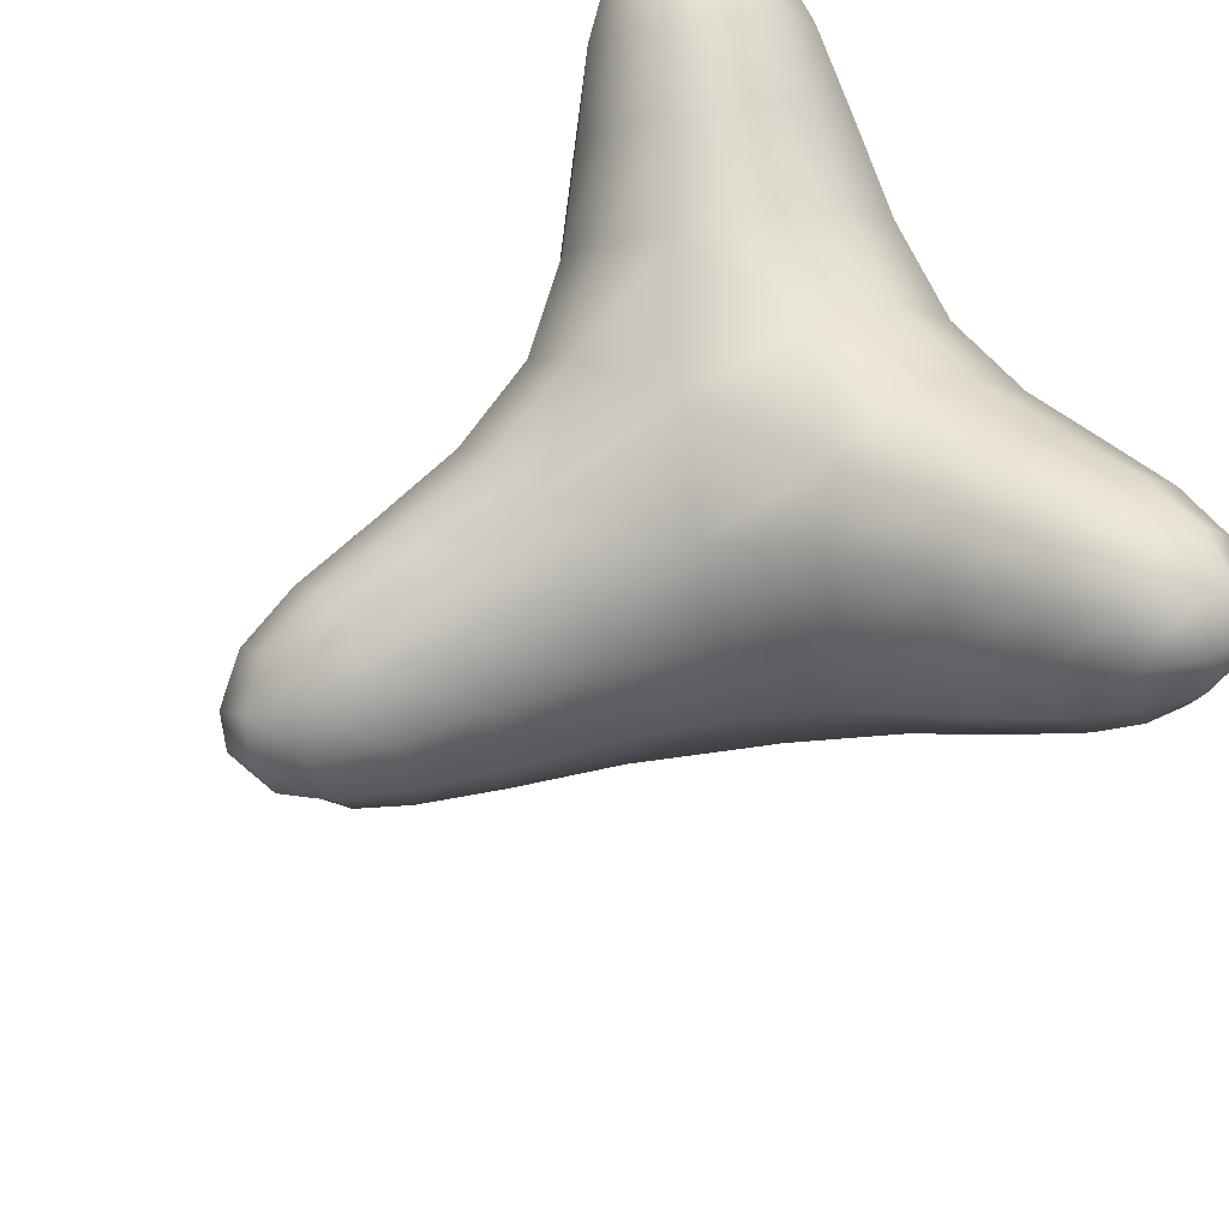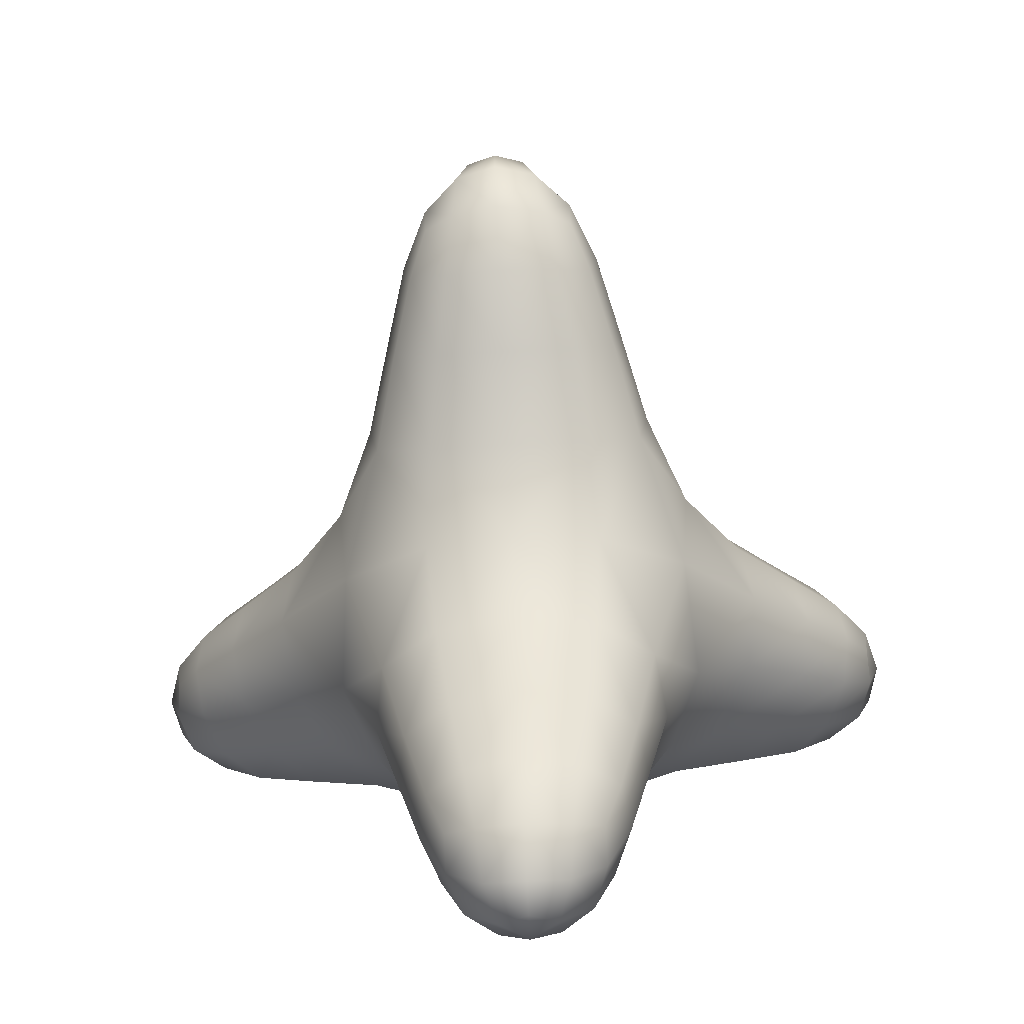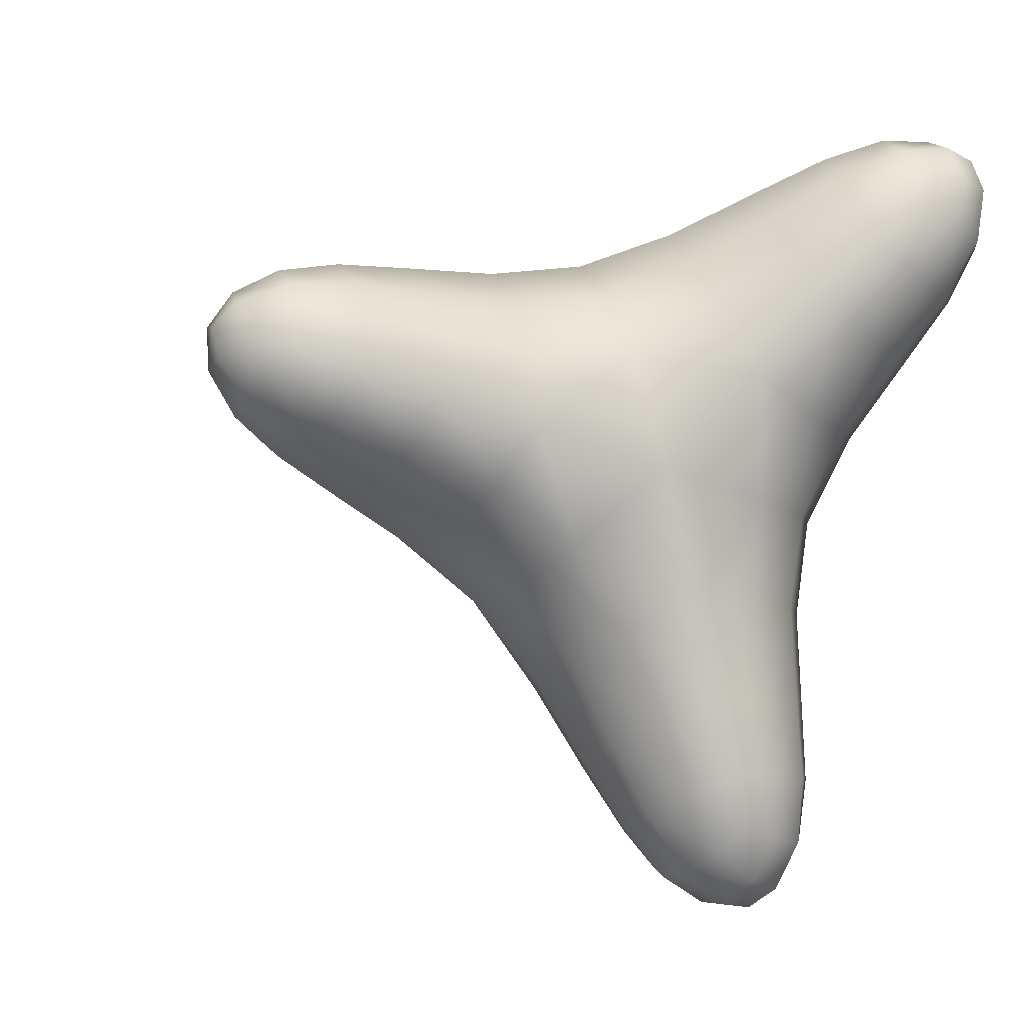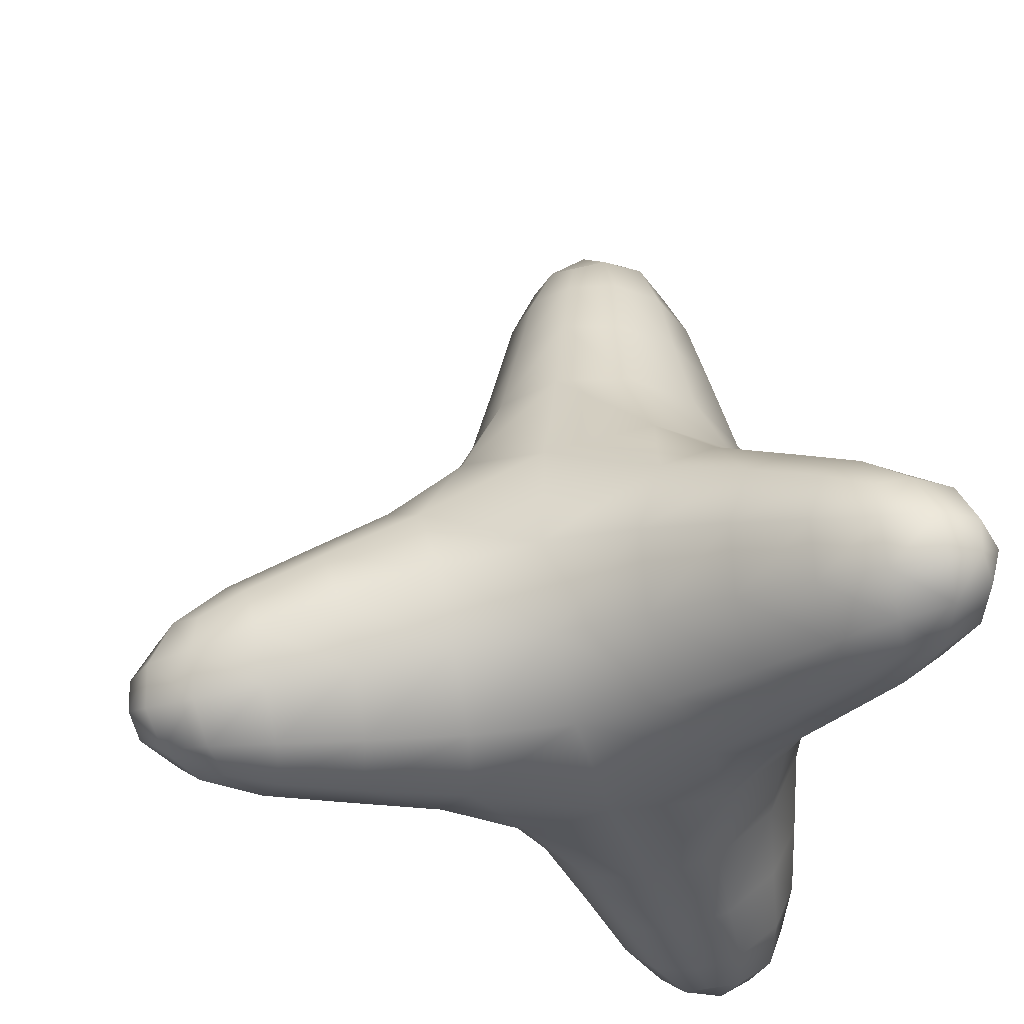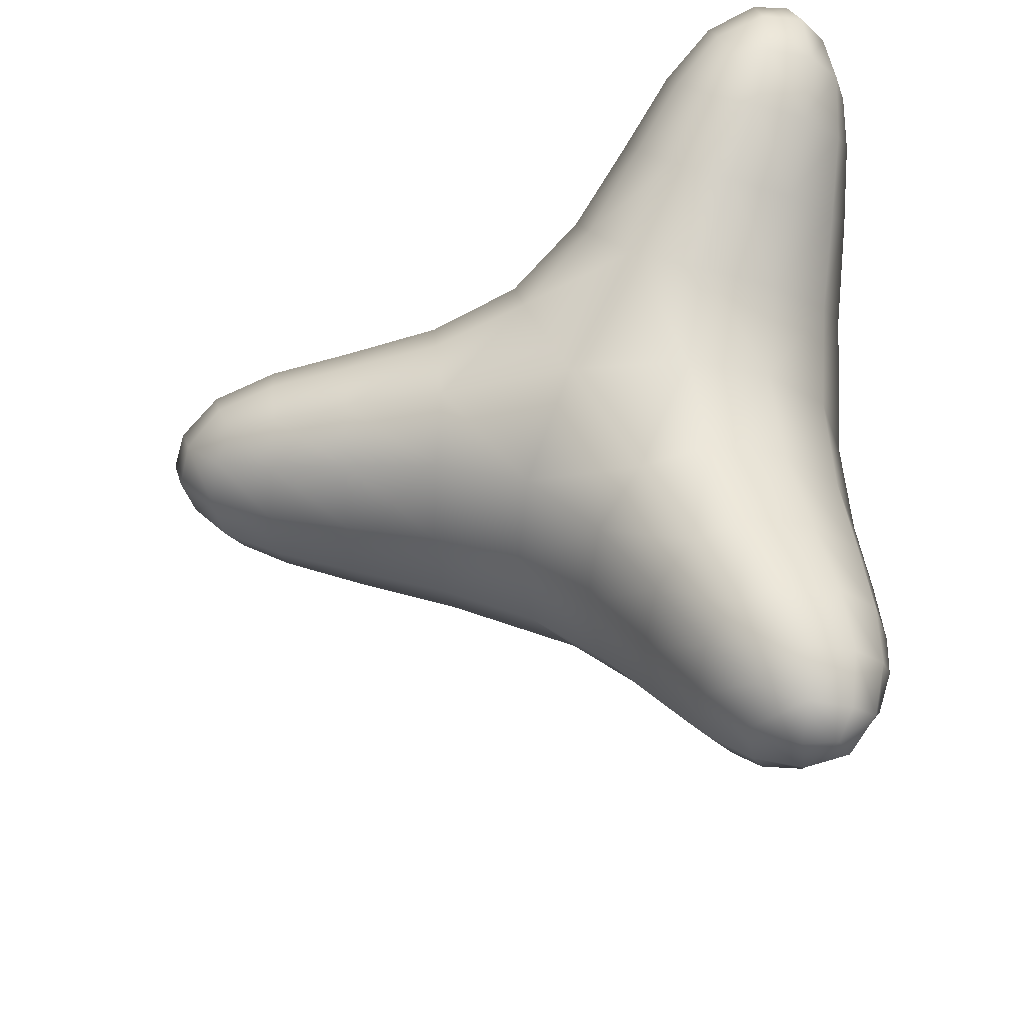
<metadata>
{"format":"obj","ext":"obj","renderer":"f3d","projection":"perspective","resolution":1024,"background":"white","views":[{"elev":61.2,"azim":60.0,"up":"+Y"},{"elev":-77.9,"azim":2.9,"up":"+Y"},{"elev":-26.9,"azim":54.6,"up":"+Y"},{"elev":-38.1,"azim":78.1,"up":"+Z"},{"elev":-54.1,"azim":91.6,"up":"+Y"}]}
</metadata>
<code>
v -0 0.7819 -0.0768
v -0.6772 -0.3909 -0.0768
v 0.6772 -0.3909 -0.0768
v 0 -0 -1.178
v -0.2886 -0.1666 1.275
v 0 0.3333 1.275
v 0.2886 -0.1666 1.275
v 1.233 1.045 -0.7396
v 1.521 0.545 -0.7396
v 1.233 0.7117 -1.208
v -1.521 0.545 -0.7396
v -1.233 1.045 -0.7396
v -1.233 0.7117 -1.208
v 0.2886 -1.59 -0.7396
v -0.2886 -1.59 -0.7396
v 0 -1.423 -1.208
v -0.717 0.0262 0.0947
v -0.6008 0.3468 0.1367
v -0.3812 0.6078 0.0947
v 0.3358 -0.6341 0.0947
v 0 -0.6937 0.1367
v -0.3358 -0.6341 0.0947
v 0.3812 0.6078 0.0947
v 0.6008 0.3468 0.1367
v 0.717 0.0262 0.0947
v -0.3812 -0.2201 -1.072
v -0.6008 -0.3468 -0.8411
v -0.717 -0.414 -0.5262
v 0 0.828 -0.5262
v -0 0.6937 -0.8411
v -0 0.4402 -1.072
v 0.3812 -0.2201 -1.072
v 0.6008 -0.3468 -0.8411
v 0.717 -0.414 -0.5262
v -0.291 -0.0339 1.337
v -0.2358 0.1361 1.368
v -0.1161 0.269 1.337
v 0.1749 -0.2351 1.337
v 0 -0.2723 1.368
v -0.1749 -0.2351 1.337
v 0.1161 0.269 1.337
v 0.2358 0.1361 1.368
v 0.291 -0.0339 1.337
v 0 0.6067 0.4218
v 0 0.5027 0.7988
v 0 0.4113 1.096
v 0.3562 -0.2056 1.096
v 0.4353 -0.2513 0.7988
v 0.5254 -0.3033 0.4218
v -0.3562 -0.2056 1.096
v -0.4353 -0.2513 0.7988
v -0.5254 -0.3033 0.4218
v 1.36 0.9872 -0.6962
v 1.484 0.8565 -0.6717
v 1.535 0.6841 -0.6962
v 1.244 1.054 -0.8847
v 1.248 0.9927 -1.055
v 1.244 0.8522 -1.169
v 1.36 0.651 -1.169
v 1.484 0.5842 -1.055
v 1.535 0.55 -0.8847
v 0.4577 0.2642 -1.179
v 0.7953 0.4592 -1.208
v 1.064 0.6143 -1.221
v 1.42 0.4086 -0.643
v 1.231 0.2078 -0.5007
v 0.9831 -0.039 -0.3257
v 0.4577 0.871 -0.3257
v 0.7953 0.9619 -0.5007
v 1.064 1.026 -0.643
v -1.535 0.6841 -0.6962
v -1.484 0.8565 -0.6717
v -1.36 0.9872 -0.6962
v -1.36 0.651 -1.169
v -1.484 0.5842 -1.055
v -1.535 0.55 -0.8847
v -1.244 1.054 -0.8847
v -1.248 0.9927 -1.055
v -1.244 0.8522 -1.169
v -0.4577 0.2642 -1.179
v -0.7953 0.4592 -1.208
v -1.064 0.6143 -1.221
v -1.064 1.026 -0.643
v -0.7953 0.9619 -0.5007
v -0.4577 0.871 -0.3257
v -0.9831 -0.039 -0.3257
v -1.231 0.2078 -0.5007
v -1.42 0.4086 -0.643
v 0.1749 -1.671 -0.6962
v 0 -1.713 -0.6717
v -0.1749 -1.671 -0.6962
v -0.1161 -1.503 -1.169
v -0.2358 -1.577 -1.055
v -0.291 -1.604 -0.8847
v 0.1161 -1.503 -1.169
v 0.2358 -1.577 -1.055
v 0.291 -1.604 -0.8847
v 0.5254 -0.8319 -0.3257
v 0.4353 -1.17 -0.5007
v 0.3562 -1.434 -0.643
v 0 -1.229 -1.221
v 0 -0.9184 -1.208
v 0 -0.5285 -1.179
v -0.3562 -1.434 -0.643
v -0.4353 -1.17 -0.5007
v -0.5254 -0.8319 -0.3257
v 0.5675 -0.0255 0.448
v 0.4639 0.2678 0.4676
v 0.2616 0.5042 0.448
v 0.4724 -0.0248 0.8086
v 0.3862 0.223 0.8184
v 0.2147 0.4215 0.8086
v 0.3895 -0.0183 1.113
v 0.322 0.1859 1.129
v 0.1789 0.3464 1.113
v 0.9454 -0.1094 -0.5952
v 0.8249 -0.0594 -0.8769
v 0.6395 0.0671 -1.092
v 1.192 0.1426 -0.7164
v 1.085 0.1805 -0.952
v 0.9342 0.2914 -1.135
v 1.397 0.3569 -0.8246
v 1.317 0.3887 -1.021
v 1.187 0.4785 -1.167
v 0.2616 -0.5874 -1.092
v 0.4639 -0.6847 -0.8769
v 0.5675 -0.764 -0.5952
v 0.2147 -0.9547 -1.135
v 0.3862 -1.03 -0.952
v 0.4724 -1.103 -0.7164
v 0.1789 -1.267 -1.167
v 0.322 -1.335 -1.021
v 0.3895 -1.389 -0.8246
v -0.3779 0.8735 -0.5952
v -0.3609 0.7441 -0.8769
v -0.3779 0.5203 -1.092
v -0.7194 0.9609 -0.7164
v -0.699 0.8496 -0.952
v -0.7194 0.6633 -1.135
v -1.008 1.032 -0.8246
v -0.9953 0.9465 -1.021
v -1.008 0.7884 -1.167
v 0 -0 1.546
v -0.1569 -0.0905 1.469
v 0 -0.1273 1.511
v 0.1569 -0.0905 1.469
v 0.1102 0.0636 1.511
v 0 0.1811 1.469
v -0.1102 0.0636 1.511
v -0.3058 -0.4787 0.448
v 0 -0.5357 0.4676
v 0.3058 -0.4787 0.448
v -0.2577 -0.3967 0.8086
v 0 -0.446 0.8184
v 0.2577 -0.3967 0.8086
v -0.2106 -0.3281 1.113
v 0 -0.3719 1.129
v 0.2106 -0.3281 1.113
v -0.2616 0.5042 0.448
v -0.4639 0.2678 0.4676
v -0.5675 -0.0255 0.448
v -0.2147 0.4215 0.8086
v -0.3862 0.223 0.8184
v -0.4724 -0.0248 0.8086
v -0.1789 0.3464 1.113
v -0.322 0.1859 1.129
v -0.3895 -0.0183 1.113
v 1.55 0.8952 -0.9868
v 1.592 0.7377 -0.8758
v 1.558 0.7722 -1.034
v 1.435 0.8283 -1.131
v 1.448 0.9632 -1.034
v 1.435 1.01 -0.8758
v 1.558 0.8995 -0.8555
v 0.3779 0.5203 -1.092
v 0.3609 0.7441 -0.8769
v 0.3779 0.8735 -0.5952
v 0.7194 0.6633 -1.135
v 0.699 0.8496 -0.952
v 0.7194 0.9609 -0.7164
v 1.008 0.7884 -1.167
v 0.9953 0.9465 -1.021
v 1.008 1.032 -0.8246
v 0.6395 0.7224 -0.1698
v 0.8249 0.4763 -0.1228
v 0.9454 0.1926 -0.1698
v 0.9342 0.8369 -0.3677
v 1.085 0.6266 -0.3247
v 1.192 0.3905 -0.3677
v 1.187 0.9283 -0.5341
v 1.317 0.7606 -0.4984
v 1.397 0.5635 -0.5341
v -1.55 0.8952 -0.9868
v -1.435 1.01 -0.8758
v -1.448 0.9632 -1.034
v -1.435 0.8283 -1.131
v -1.558 0.7722 -1.034
v -1.592 0.7377 -0.8758
v -1.558 0.8995 -0.8555
v -0.6395 0.0671 -1.092
v -0.8249 -0.0594 -0.8769
v -0.9454 -0.1094 -0.5952
v -0.9342 0.2914 -1.135
v -1.085 0.1805 -0.952
v -1.192 0.1426 -0.7164
v -1.187 0.4785 -1.167
v -1.317 0.3887 -1.021
v -1.397 0.3569 -0.8246
v -0.9454 0.1926 -0.1698
v -0.8249 0.4763 -0.1228
v -0.6395 0.7224 -0.1698
v -1.192 0.3905 -0.3677
v -1.085 0.6266 -0.3247
v -0.9342 0.8369 -0.3677
v -1.397 0.5635 -0.5341
v -1.317 0.7606 -0.4984
v -1.187 0.9283 -0.5341
v 0 -1.79 -0.9868
v -0.1569 -1.747 -0.8758
v -0.1102 -1.735 -1.034
v 0 -1.657 -1.131
v 0.1102 -1.735 -1.034
v 0.1569 -1.747 -0.8758
v 0 -1.799 -0.8555
v -0.5675 -0.764 -0.5952
v -0.4639 -0.6847 -0.8769
v -0.2616 -0.5874 -1.092
v -0.4724 -1.103 -0.7164
v -0.3862 -1.03 -0.952
v -0.2147 -0.9547 -1.135
v -0.3895 -1.389 -0.8246
v -0.322 -1.335 -1.021
v -0.1789 -1.267 -1.167
v 0.3058 -0.9151 -0.1698
v 0 -0.9526 -0.1228
v -0.3058 -0.9151 -0.1698
v 0.2577 -1.228 -0.3677
v 0 -1.253 -0.3247
v -0.2577 -1.228 -0.3677
v 0.2106 -1.492 -0.5341
v 0 -1.521 -0.4984
v -0.2106 -1.492 -0.5341
o Shape
f 108 110 107
f 108 112 111
f 111 113 110
f 111 115 114
f 25 49 3
f 24 107 25
f 24 109 108
f 23 44 109
f 109 45 112
f 112 46 115
f 115 6 41
f 114 41 42
f 114 43 113
f 113 7 47
f 110 47 48
f 107 48 49
f 117 119 116
f 117 121 120
f 120 122 119
f 120 124 123
f 34 67 3
f 33 116 34
f 33 118 117
f 32 62 118
f 118 63 121
f 121 64 124
f 124 10 59
f 123 59 60
f 123 61 122
f 122 9 65
f 119 65 66
f 116 66 67
f 126 128 125
f 126 130 129
f 129 131 128
f 129 133 132
f 32 103 4
f 33 125 32
f 33 127 126
f 34 98 127
f 127 99 130
f 130 100 133
f 133 14 97
f 132 97 96
f 132 95 131
f 131 16 101
f 128 101 102
f 125 102 103
f 135 137 134
f 135 139 138
f 138 140 137
f 138 142 141
f 29 85 1
f 30 134 29
f 30 136 135
f 31 80 136
f 136 81 139
f 139 82 142
f 142 13 79
f 141 79 78
f 141 77 140
f 140 12 83
f 137 83 84
f 134 84 85
f 144 143 149
f 146 143 145
f 148 143 147
f 40 35 5
f 39 144 40
f 144 36 35
f 43 38 7
f 42 146 43
f 146 39 38
f 37 41 6
f 36 148 37
f 148 42 41
f 151 153 150
f 151 155 154
f 154 156 153
f 154 158 157
f 22 52 2
f 21 150 22
f 21 152 151
f 20 49 152
f 152 48 155
f 155 47 158
f 158 7 38
f 157 38 39
f 157 40 156
f 156 5 50
f 153 50 51
f 150 51 52
f 160 162 159
f 160 164 163
f 163 165 162
f 163 167 166
f 19 44 1
f 18 159 19
f 18 161 160
f 17 52 161
f 161 51 164
f 164 50 167
f 167 5 35
f 166 35 36
f 166 37 165
f 165 6 46
f 162 46 45
f 159 45 44
f 169 168 174
f 171 168 170
f 173 168 172
f 61 55 9
f 60 169 61
f 169 54 55
f 58 59 10
f 57 171 58
f 171 60 59
f 53 56 8
f 54 173 53
f 173 57 56
f 176 178 175
f 176 180 179
f 179 181 178
f 179 183 182
f 31 62 4
f 30 175 31
f 30 177 176
f 29 68 177
f 177 69 180
f 180 70 183
f 183 8 56
f 182 56 57
f 182 58 181
f 181 10 64
f 178 64 63
f 175 63 62
f 185 187 184
f 185 189 188
f 188 190 187
f 188 192 191
f 23 68 1
f 24 184 23
f 24 186 185
f 25 67 186
f 186 66 189
f 189 65 192
f 192 9 55
f 191 55 54
f 191 53 190
f 190 8 70
f 187 70 69
f 184 69 68
f 194 193 199
f 196 193 195
f 198 193 197
f 77 73 12
f 78 194 77
f 194 72 73
f 74 79 13
f 75 196 74
f 196 78 79
f 71 76 11
f 72 198 71
f 198 75 76
f 201 203 200
f 201 205 204
f 204 206 203
f 204 208 207
f 26 80 4
f 27 200 26
f 27 202 201
f 28 86 202
f 202 87 205
f 205 88 208
f 208 11 76
f 207 76 75
f 207 74 206
f 206 13 82
f 203 82 81
f 200 81 80
f 210 212 209
f 210 214 213
f 213 215 212
f 213 217 216
f 17 86 2
f 18 209 17
f 18 211 210
f 19 85 211
f 211 84 214
f 214 83 217
f 217 12 73
f 216 73 72
f 216 71 215
f 215 11 88
f 212 88 87
f 209 87 86
f 219 218 224
f 221 218 220
f 223 218 222
f 94 91 15
f 93 219 94
f 219 90 91
f 95 92 16
f 96 221 95
f 221 93 92
f 89 97 14
f 90 223 89
f 223 96 97
f 226 228 225
f 226 230 229
f 229 231 228
f 229 233 232
f 28 106 2
f 27 225 28
f 27 227 226
f 26 103 227
f 227 102 230
f 230 101 233
f 233 16 92
f 232 92 93
f 232 94 231
f 231 15 104
f 228 104 105
f 225 105 106
f 235 237 234
f 235 239 238
f 238 240 237
f 238 242 241
f 20 98 3
f 21 234 20
f 21 236 235
f 22 106 236
f 236 105 239
f 239 104 242
f 242 15 91
f 241 91 90
f 241 89 240
f 240 14 100
f 237 100 99
f 234 99 98
f 108 111 110
f 108 109 112
f 111 114 113
f 111 112 115
f 25 107 49
f 24 108 107
f 24 23 109
f 23 1 44
f 109 44 45
f 112 45 46
f 115 46 6
f 114 115 41
f 114 42 43
f 113 43 7
f 110 113 47
f 107 110 48
f 117 120 119
f 117 118 121
f 120 123 122
f 120 121 124
f 34 116 67
f 33 117 116
f 33 32 118
f 32 4 62
f 118 62 63
f 121 63 64
f 124 64 10
f 123 124 59
f 123 60 61
f 122 61 9
f 119 122 65
f 116 119 66
f 126 129 128
f 126 127 130
f 129 132 131
f 129 130 133
f 32 125 103
f 33 126 125
f 33 34 127
f 34 3 98
f 127 98 99
f 130 99 100
f 133 100 14
f 132 133 97
f 132 96 95
f 131 95 16
f 128 131 101
f 125 128 102
f 135 138 137
f 135 136 139
f 138 141 140
f 138 139 142
f 29 134 85
f 30 135 134
f 30 31 136
f 31 4 80
f 136 80 81
f 139 81 82
f 142 82 13
f 141 142 79
f 141 78 77
f 140 77 12
f 137 140 83
f 134 137 84
f 144 145 143
f 146 147 143
f 148 149 143
f 40 144 35
f 39 145 144
f 144 149 36
f 43 146 38
f 42 147 146
f 146 145 39
f 37 148 41
f 36 149 148
f 148 147 42
f 151 154 153
f 151 152 155
f 154 157 156
f 154 155 158
f 22 150 52
f 21 151 150
f 21 20 152
f 20 3 49
f 152 49 48
f 155 48 47
f 158 47 7
f 157 158 38
f 157 39 40
f 156 40 5
f 153 156 50
f 150 153 51
f 160 163 162
f 160 161 164
f 163 166 165
f 163 164 167
f 19 159 44
f 18 160 159
f 18 17 161
f 17 2 52
f 161 52 51
f 164 51 50
f 167 50 5
f 166 167 35
f 166 36 37
f 165 37 6
f 162 165 46
f 159 162 45
f 169 170 168
f 171 172 168
f 173 174 168
f 61 169 55
f 60 170 169
f 169 174 54
f 58 171 59
f 57 172 171
f 171 170 60
f 53 173 56
f 54 174 173
f 173 172 57
f 176 179 178
f 176 177 180
f 179 182 181
f 179 180 183
f 31 175 62
f 30 176 175
f 30 29 177
f 29 1 68
f 177 68 69
f 180 69 70
f 183 70 8
f 182 183 56
f 182 57 58
f 181 58 10
f 178 181 64
f 175 178 63
f 185 188 187
f 185 186 189
f 188 191 190
f 188 189 192
f 23 184 68
f 24 185 184
f 24 25 186
f 25 3 67
f 186 67 66
f 189 66 65
f 192 65 9
f 191 192 55
f 191 54 53
f 190 53 8
f 187 190 70
f 184 187 69
f 194 195 193
f 196 197 193
f 198 199 193
f 77 194 73
f 78 195 194
f 194 199 72
f 74 196 79
f 75 197 196
f 196 195 78
f 71 198 76
f 72 199 198
f 198 197 75
f 201 204 203
f 201 202 205
f 204 207 206
f 204 205 208
f 26 200 80
f 27 201 200
f 27 28 202
f 28 2 86
f 202 86 87
f 205 87 88
f 208 88 11
f 207 208 76
f 207 75 74
f 206 74 13
f 203 206 82
f 200 203 81
f 210 213 212
f 210 211 214
f 213 216 215
f 213 214 217
f 17 209 86
f 18 210 209
f 18 19 211
f 19 1 85
f 211 85 84
f 214 84 83
f 217 83 12
f 216 217 73
f 216 72 71
f 215 71 11
f 212 215 88
f 209 212 87
f 219 220 218
f 221 222 218
f 223 224 218
f 94 219 91
f 93 220 219
f 219 224 90
f 95 221 92
f 96 222 221
f 221 220 93
f 89 223 97
f 90 224 223
f 223 222 96
f 226 229 228
f 226 227 230
f 229 232 231
f 229 230 233
f 28 225 106
f 27 226 225
f 27 26 227
f 26 4 103
f 227 103 102
f 230 102 101
f 233 101 16
f 232 233 92
f 232 93 94
f 231 94 15
f 228 231 104
f 225 228 105
f 235 238 237
f 235 236 239
f 238 241 240
f 238 239 242
f 20 234 98
f 21 235 234
f 21 22 236
f 22 2 106
f 236 106 105
f 239 105 104
f 242 104 15
f 241 242 91
f 241 90 89
f 240 89 14
f 237 240 100
f 234 237 99

</code>
